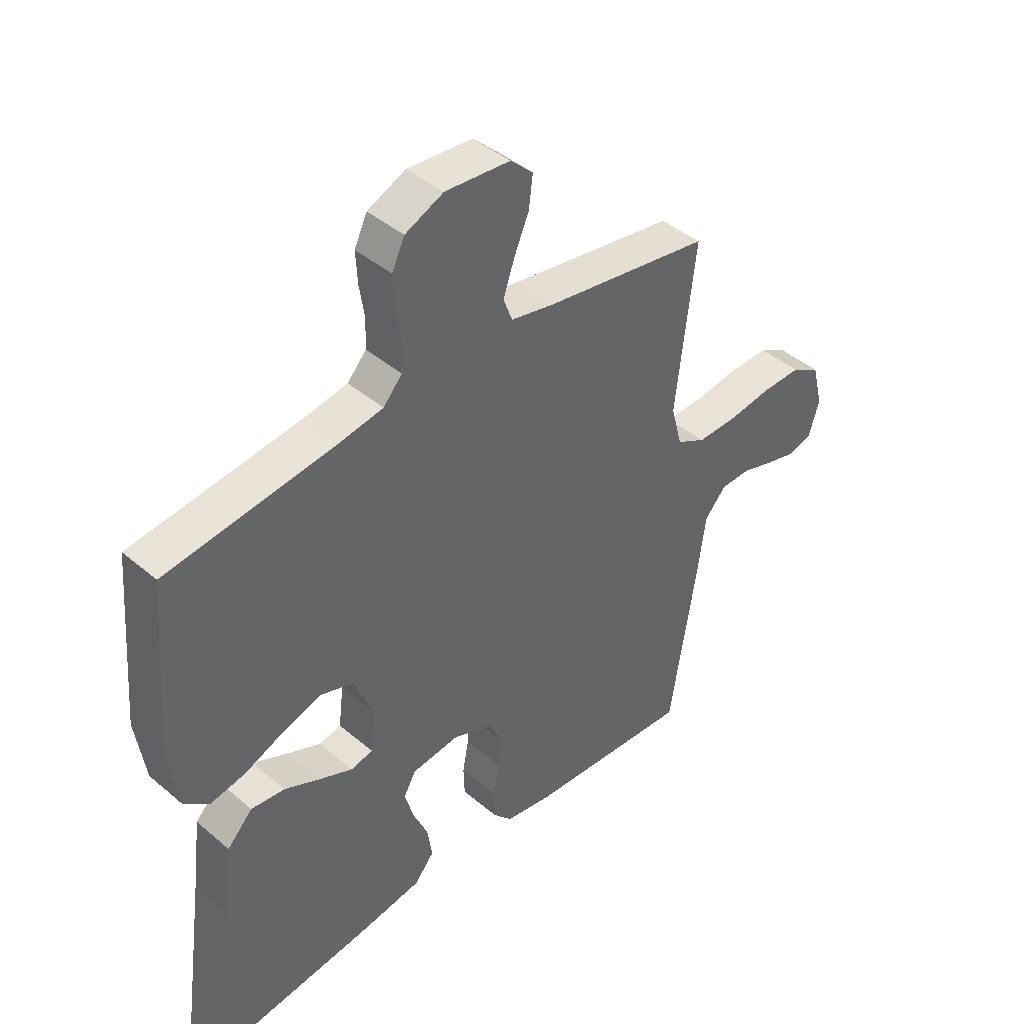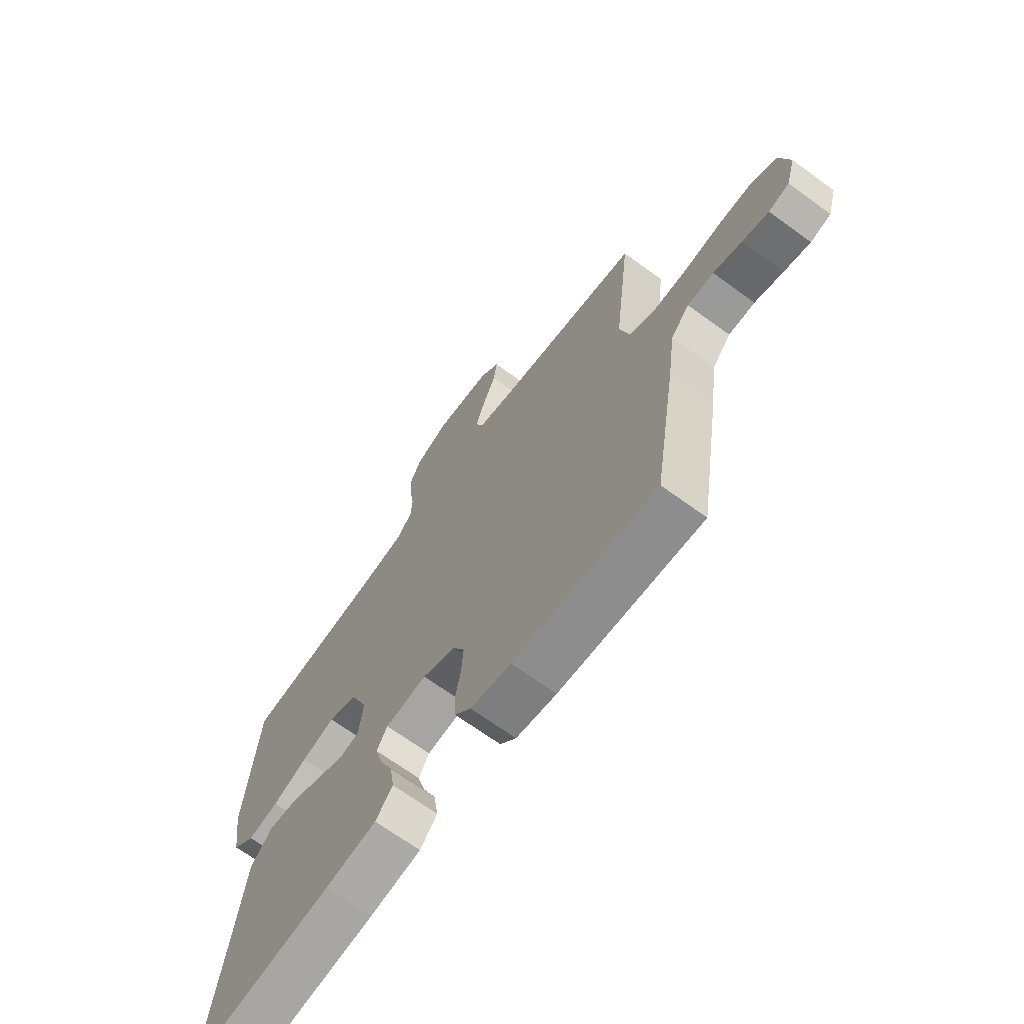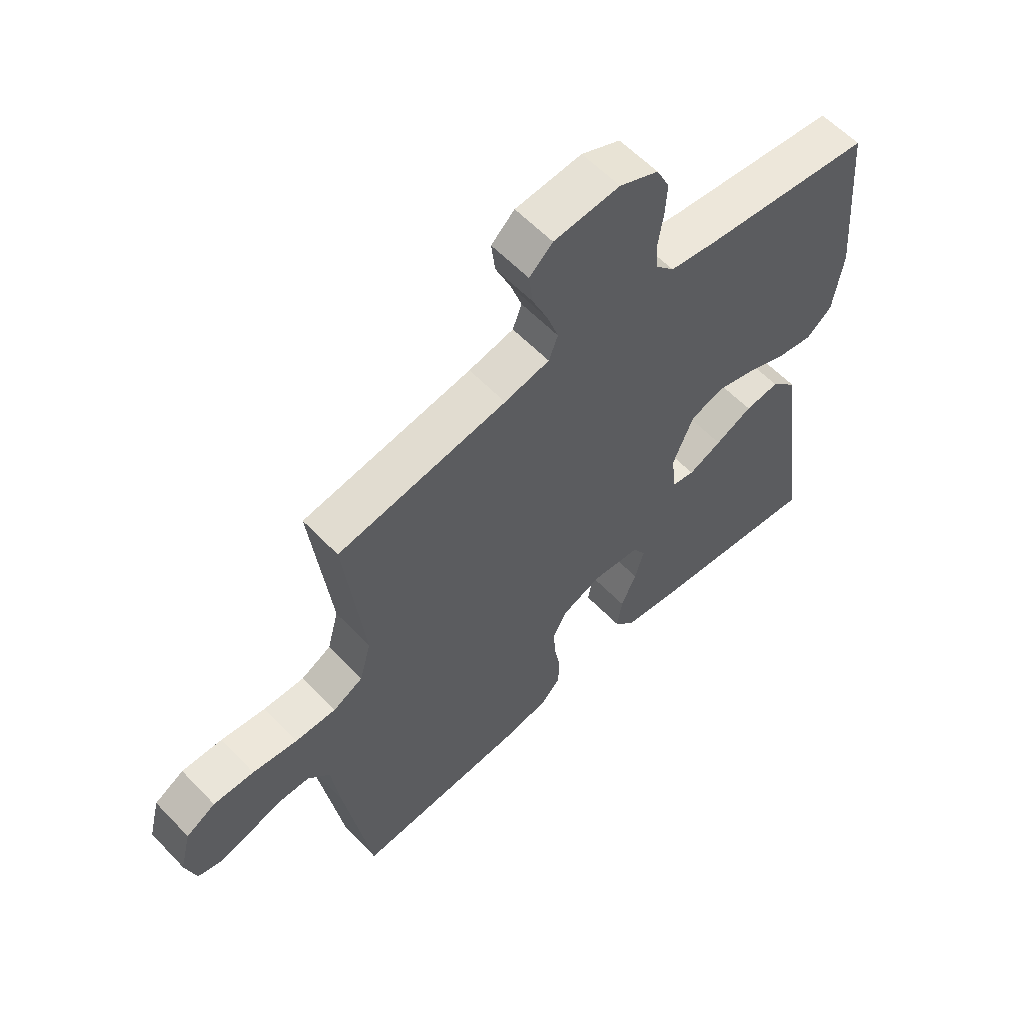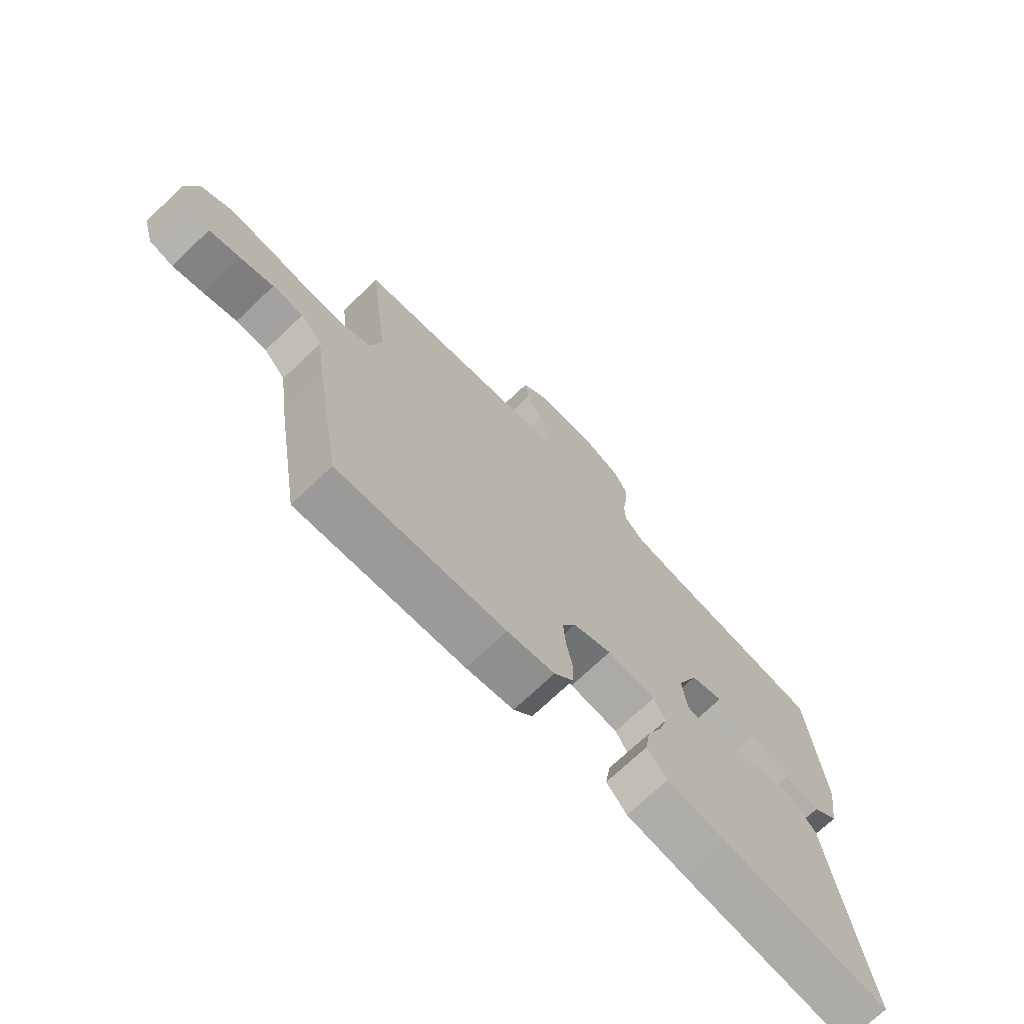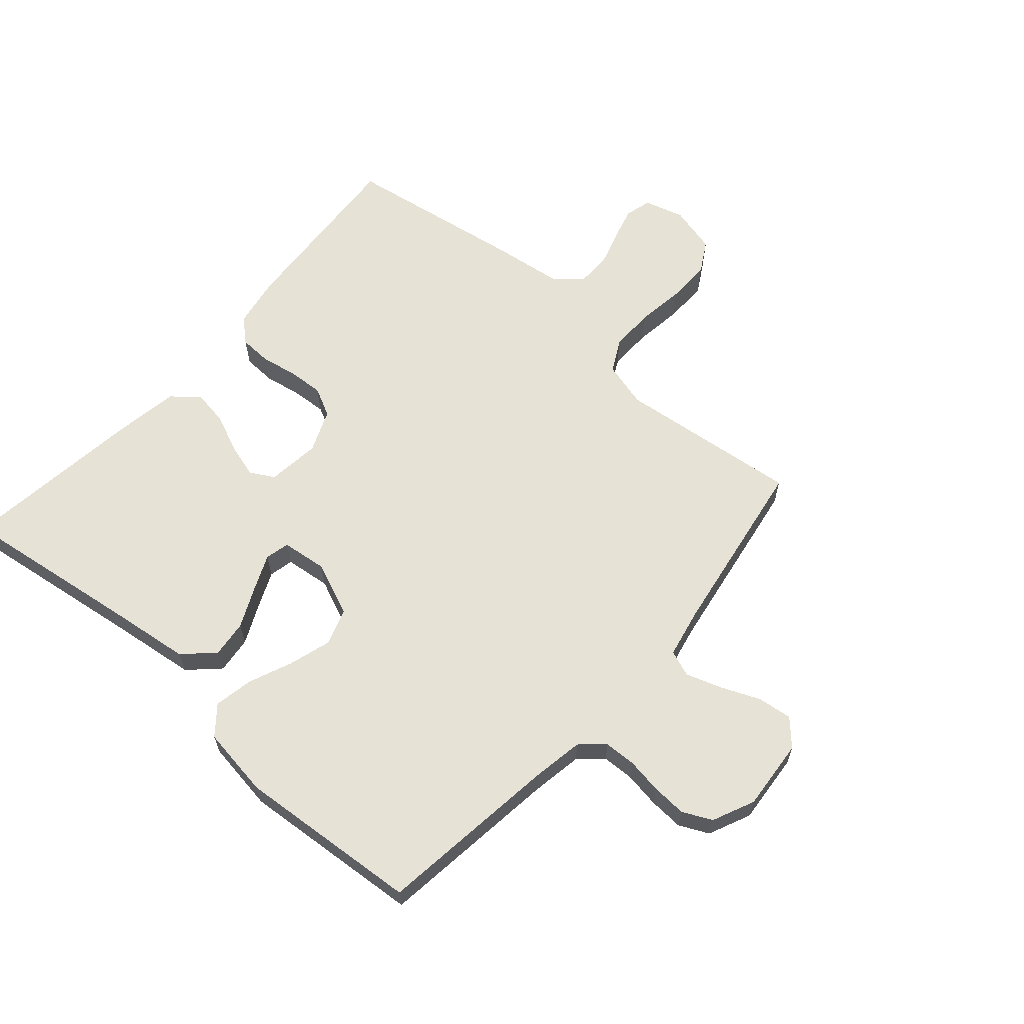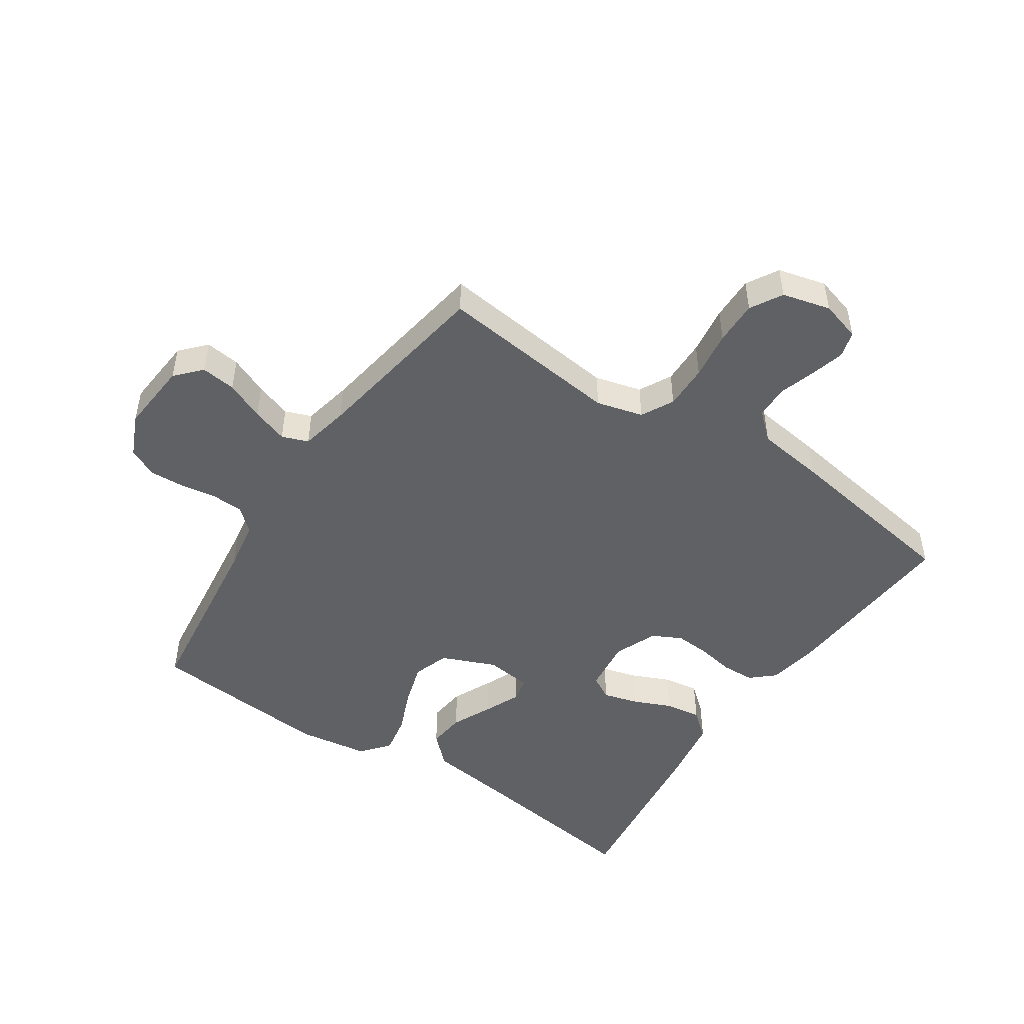
<metadata>
{"format":"obj","ext":"obj","renderer":"f3d","projection":"perspective","resolution":1024,"background":"white","views":[{"elev":42.6,"azim":-44.7,"up":"+Z"},{"elev":-68.3,"azim":53.9,"up":"+Z"},{"elev":59.2,"azim":136.7,"up":"+Z"},{"elev":-72.0,"azim":133.6,"up":"+Z"},{"elev":62.9,"azim":-48.7,"up":"+Y"},{"elev":-48.7,"azim":56.3,"up":"+Y"}]}
</metadata>
<code>
v 0.5 0.07 -0.5
v 0.2 0.07 -0.478
v 0.115 0.07 -0.463
v 0.081 0.07 -0.425
v 0.079 0.07 -0.371
v 0.09 0.07 -0.311
v 0.094 0.07 -0.253
v 0.07 0.07 -0.205
v 0 0.07 -0.176
v -0.087 0.07 -0.186
v -0.109 0.07 -0.225
v -0.093 0.07 -0.282
v -0.066 0.07 -0.344
v -0.057 0.07 -0.403
v -0.093 0.07 -0.446
v -0.2 0.07 -0.463
v -0.5 0.07 -0.5
v -0.458 0.07 -0.2
v -0.441 0.07 -0.068
v -0.395 0.07 -0.02
v -0.334 0.07 -0.027
v -0.268 0.07 -0.058
v -0.209 0.07 -0.084
v -0.169 0.07 -0.075
v -0.16 0.07 0
v -0.197 0.07 0.089
v -0.256 0.07 0.109
v -0.326 0.07 0.088
v -0.398 0.07 0.058
v -0.462 0.07 0.046
v -0.508 0.07 0.084
v -0.525 0.07 0.2
v -0.5 0.07 0.5
v -0.2 0.07 0.537
v -0.116 0.07 0.551
v -0.082 0.07 0.589
v -0.08 0.07 0.641
v -0.089 0.07 0.7
v -0.092 0.07 0.757
v -0.069 0.07 0.805
v 0 0.07 0.836
v 0.117 0.07 0.826
v 0.158 0.07 0.788
v 0.151 0.07 0.731
v 0.124 0.07 0.668
v 0.104 0.07 0.609
v 0.12 0.07 0.566
v 0.2 0.07 0.549
v 0.5 0.07 0.5
v 0.465 0.07 0.2
v 0.485 0.07 0.124
v 0.538 0.07 0.096
v 0.611 0.07 0.097
v 0.69 0.07 0.108
v 0.762 0.07 0.109
v 0.814 0.07 0.079
v 0.834 0.07 0
v 0.815 0.07 -0.065
v 0.772 0.07 -0.077
v 0.717 0.07 -0.062
v 0.657 0.07 -0.043
v 0.602 0.07 -0.044
v 0.563 0.07 -0.088
v 0.548 0.07 -0.2
v 0.5 0 -0.5
v 0.2 0 -0.478
v 0.115 0 -0.463
v 0.081 0 -0.425
v 0.079 0 -0.371
v 0.09 0 -0.311
v 0.094 0 -0.253
v 0.07 0 -0.205
v 0 0 -0.176
v -0.087 0 -0.186
v -0.109 0 -0.225
v -0.093 0 -0.282
v -0.066 0 -0.344
v -0.057 0 -0.403
v -0.093 0 -0.446
v -0.2 0 -0.463
v -0.5 0 -0.5
v -0.458 0 -0.2
v -0.441 0 -0.068
v -0.395 0 -0.02
v -0.334 0 -0.027
v -0.268 0 -0.058
v -0.209 0 -0.084
v -0.169 0 -0.075
v -0.16 0 0
v -0.197 0 0.089
v -0.256 0 0.109
v -0.326 0 0.088
v -0.398 0 0.058
v -0.462 0 0.046
v -0.508 0 0.084
v -0.525 0 0.2
v -0.5 0 0.5
v -0.2 0 0.537
v -0.116 0 0.551
v -0.082 0 0.589
v -0.08 0 0.641
v -0.089 0 0.7
v -0.092 0 0.757
v -0.069 0 0.805
v 0 0 0.836
v 0.117 0 0.826
v 0.158 0 0.788
v 0.151 0 0.731
v 0.124 0 0.668
v 0.104 0 0.609
v 0.12 0 0.566
v 0.2 0 0.549
v 0.5 0 0.5
v 0.465 0 0.2
v 0.485 0 0.124
v 0.538 0 0.096
v 0.611 0 0.097
v 0.69 0 0.108
v 0.762 0 0.109
v 0.814 0 0.079
v 0.834 0 0
v 0.815 0 -0.065
v 0.772 0 -0.077
v 0.717 0 -0.062
v 0.657 0 -0.043
v 0.602 0 -0.044
v 0.563 0 -0.088
v 0.548 0 -0.2
f 63 64 1 2
f 62 63 2 3
f 58 59 60 61
f 56 57 58 61
f 56 61 62
f 53 54 55 56
f 52 53 56 62
f 51 52 62 3
f 48 49 50
f 47 48 50 51
f 42 43 44 45
f 42 45 46
f 41 42 46
f 40 41 46 47
f 37 38 39 40
f 36 37 40 47
f 31 32 33 34
f 31 34 35
f 28 29 30 31
f 27 28 31 35
f 26 27 35 36
f 19 20 21 22
f 18 19 22 23
f 17 18 23 24
f 15 16 17 24
f 12 13 14 15
f 11 12 15 24
f 3 4 5 6
f 3 6 7
f 51 3 7
f 47 51 7 8
f 25 26 36 47
f 25 47 8 9
f 10 11 24 25
f 9 10 25
f 66 65 128 127
f 67 66 127 126
f 125 124 123 122
f 125 122 121 120
f 126 125 120
f 120 119 118 117
f 126 120 117 116
f 67 126 116 115
f 114 113 112
f 115 114 112 111
f 109 108 107 106
f 110 109 106
f 110 106 105
f 111 110 105 104
f 104 103 102 101
f 111 104 101 100
f 98 97 96 95
f 99 98 95
f 95 94 93 92
f 99 95 92 91
f 100 99 91 90
f 86 85 84 83
f 87 86 83 82
f 88 87 82 81
f 88 81 80 79
f 79 78 77 76
f 88 79 76 75
f 70 69 68 67
f 71 70 67
f 71 67 115
f 72 71 115 111
f 111 100 90 89
f 73 72 111 89
f 89 88 75 74
f 89 74 73
f 1 65 66 2
f 2 66 67 3
f 3 67 68 4
f 4 68 69 5
f 5 69 70 6
f 6 70 71 7
f 7 71 72 8
f 8 72 73 9
f 9 73 74 10
f 10 74 75 11
f 11 75 76 12
f 12 76 77 13
f 13 77 78 14
f 14 78 79 15
f 15 79 80 16
f 16 80 81 17
f 17 81 82 18
f 18 82 83 19
f 19 83 84 20
f 20 84 85 21
f 21 85 86 22
f 22 86 87 23
f 23 87 88 24
f 24 88 89 25
f 25 89 90 26
f 26 90 91 27
f 27 91 92 28
f 28 92 93 29
f 29 93 94 30
f 30 94 95 31
f 31 95 96 32
f 32 96 97 33
f 33 97 98 34
f 34 98 99 35
f 35 99 100 36
f 36 100 101 37
f 37 101 102 38
f 38 102 103 39
f 39 103 104 40
f 40 104 105 41
f 41 105 106 42
f 42 106 107 43
f 43 107 108 44
f 44 108 109 45
f 45 109 110 46
f 46 110 111 47
f 47 111 112 48
f 48 112 113 49
f 49 113 114 50
f 50 114 115 51
f 51 115 116 52
f 52 116 117 53
f 53 117 118 54
f 54 118 119 55
f 55 119 120 56
f 56 120 121 57
f 57 121 122 58
f 58 122 123 59
f 59 123 124 60
f 60 124 125 61
f 61 125 126 62
f 62 126 127 63
f 63 127 128 64
f 64 128 65 1

</code>
